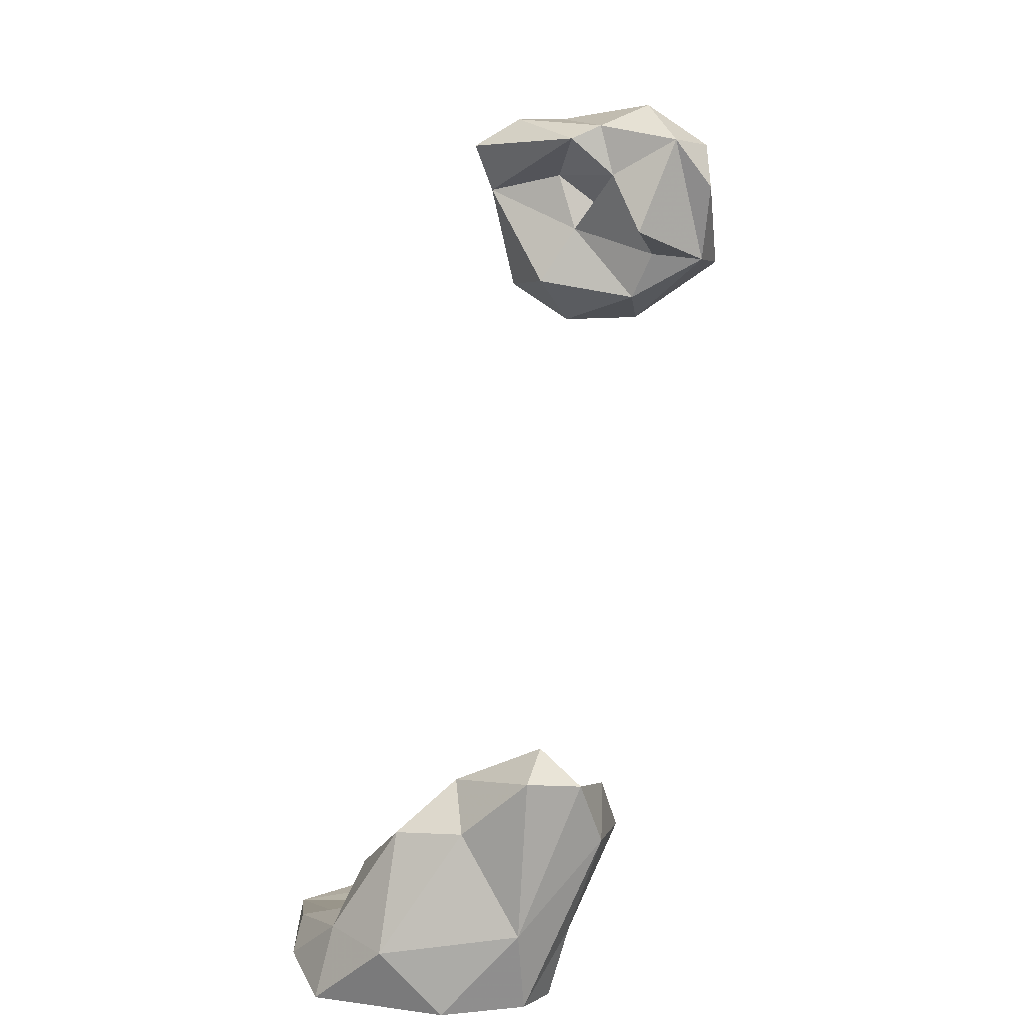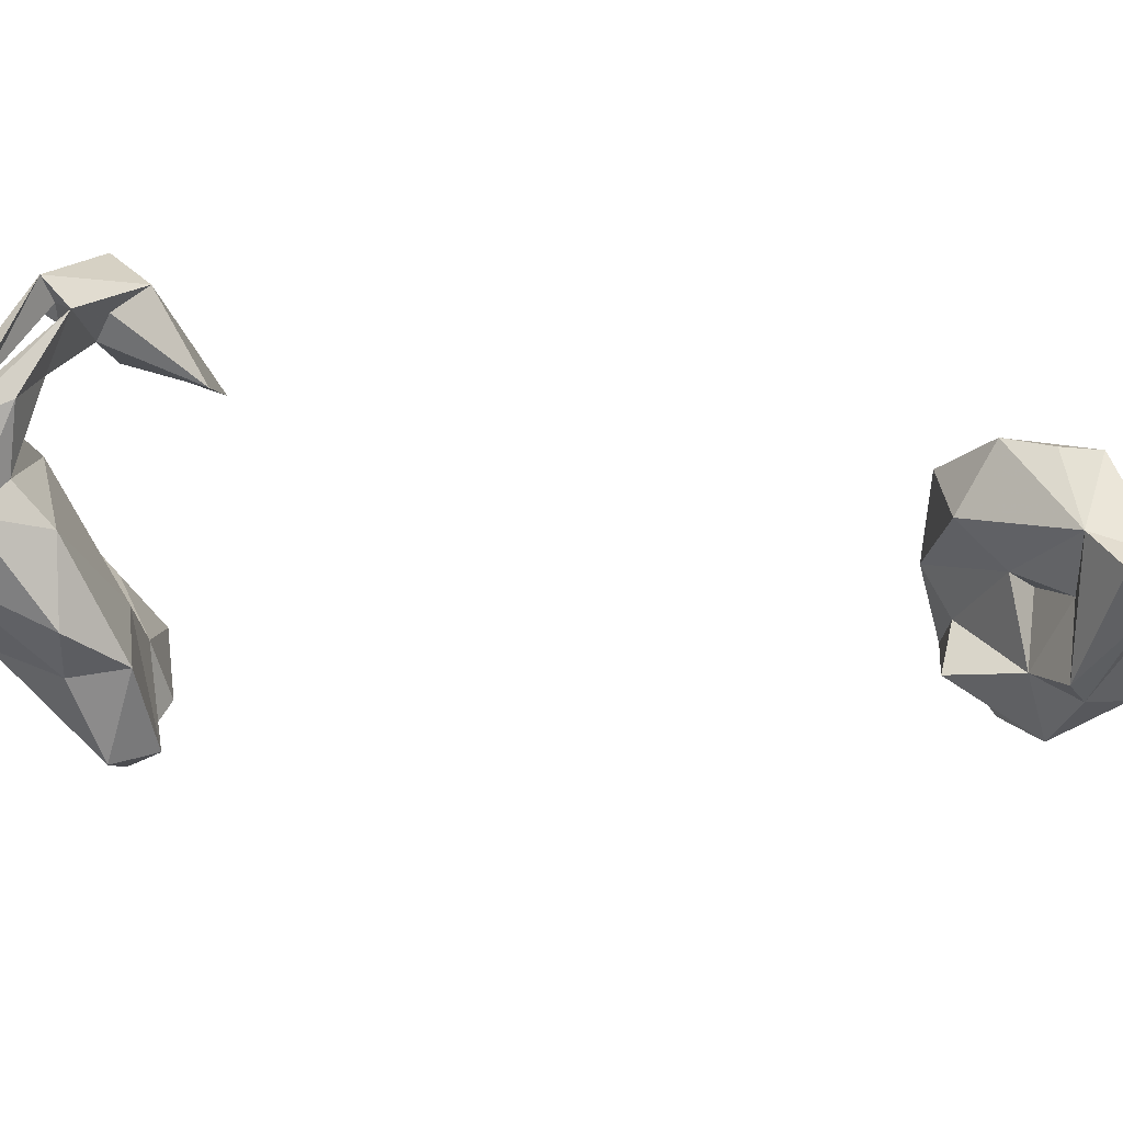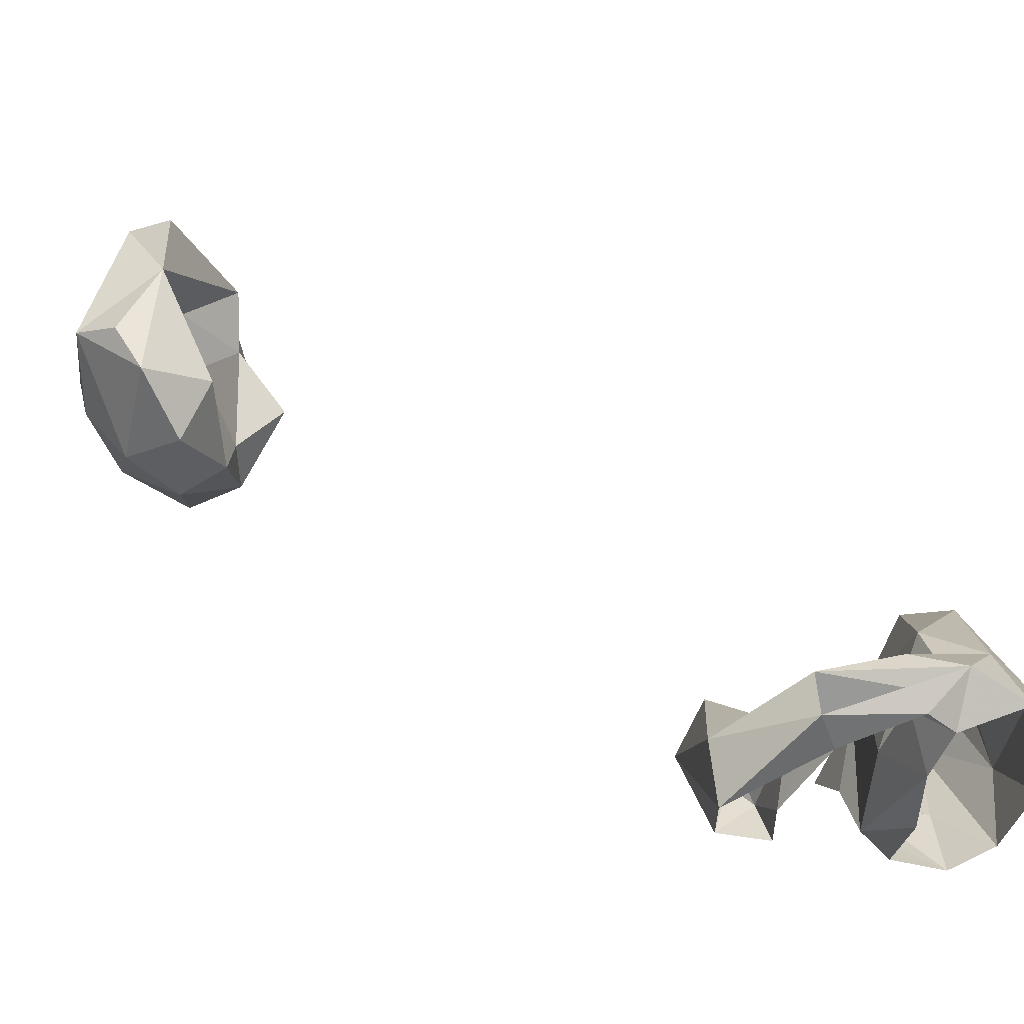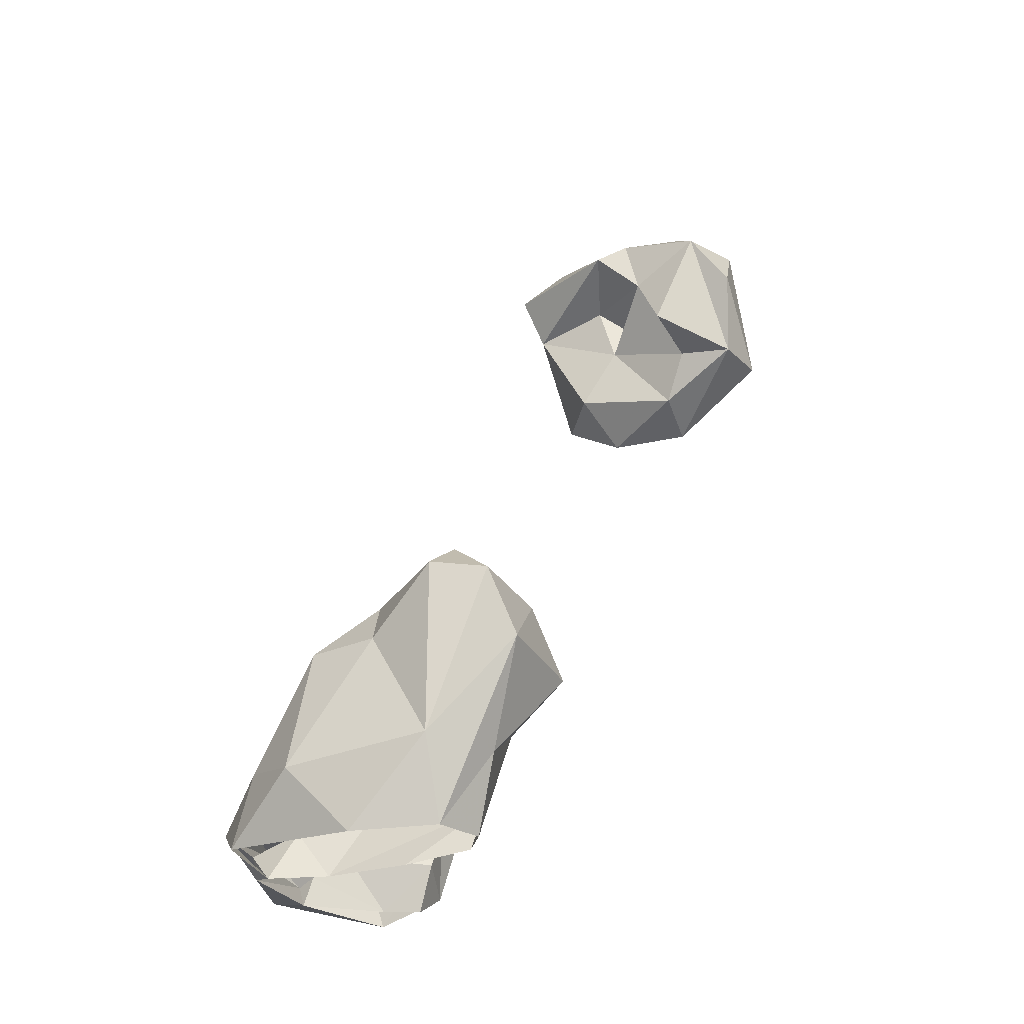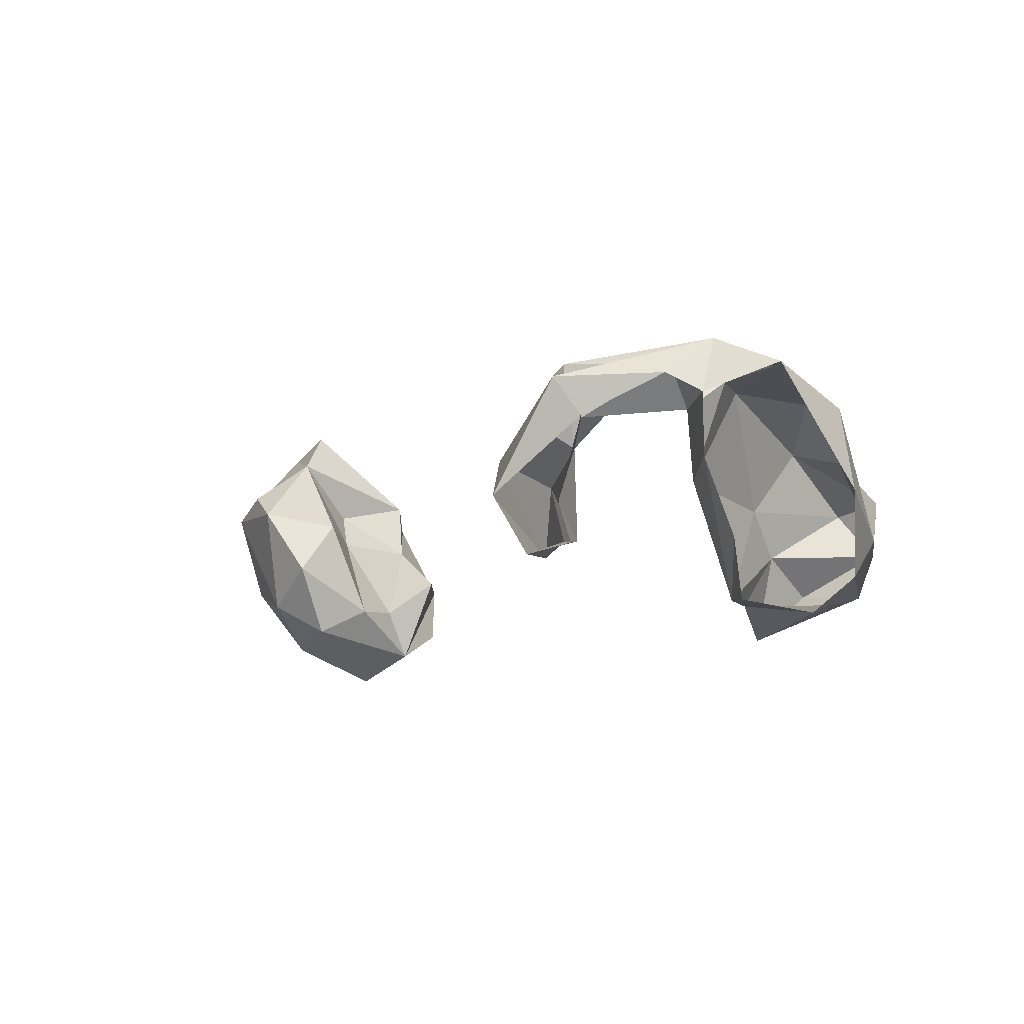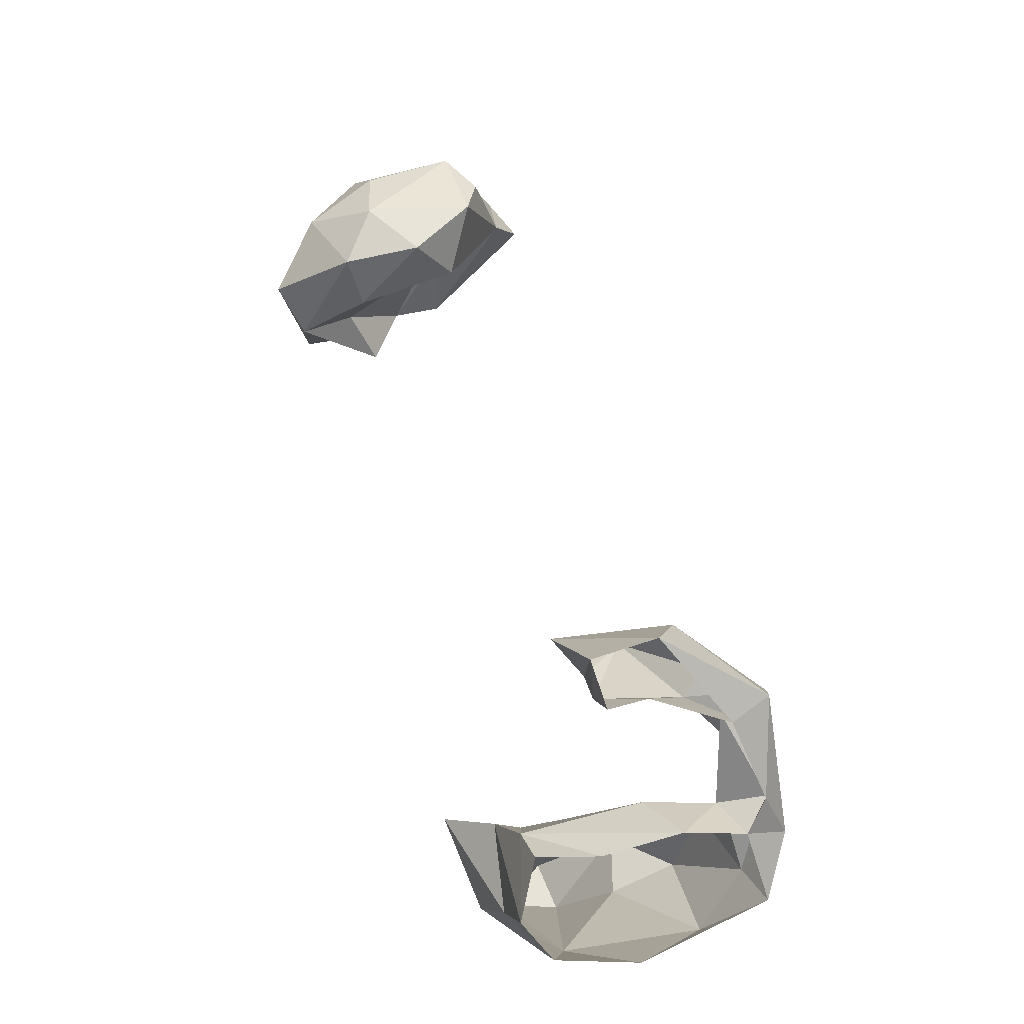
<metadata>
{"format":"obj","ext":"obj","renderer":"f3d","projection":"perspective","resolution":1024,"background":"white","views":[{"elev":4.3,"azim":-82.1,"up":"+Z"},{"elev":62.3,"azim":-55.3,"up":"+Y"},{"elev":49.0,"azim":162.4,"up":"+Y"},{"elev":-26.6,"azim":-68.1,"up":"+Z"},{"elev":-75.9,"azim":-159.6,"up":"+Z"},{"elev":-74.6,"azim":107.3,"up":"+Z"}]}
</metadata>
<code>
v 41.22 99.07 0.5012
v 36.92 100.8 0.4886
v 46.47 102 1.293
v 34.59 108.2 0.09254
v 45.3 107.7 0.2451
v 62.26 111.8 2.209
v 45.39 115.2 0.0877
v 57.99 110.9 4.283
v 58.28 112.1 -0.0408
v 58.04 115.7 0.3463
v 63 118.1 0.4414
v 36.84 120.4 0.6117
v 43.7 120.4 -0.01147
v 55.5 118.4 5.198
v 53.78 121.9 0.4674
v 53.95 121.2 3.108
v 46.05 122.8 0.7917
v 41.33 123.6 3.525
v 54.9 125.6 1.322
v 33.97 101 7.779
v 33.21 113.6 5.993
v 46.97 112.1 5.393
v 45.38 118.4 4.4
v 61.92 119.4 5.929
v 45.43 123 2.764
v 54.65 122.9 2.502
v 39.5 96.98 7.265
v 47.33 101 5.272
v 49.48 121.5 5.511
v 37.17 118.8 7.339
v 53.85 125.5 5.354
v 46.47 98.2 11.22
v 59.27 110.5 7.027
v 41.53 118.8 7.934
v 57.3 120.7 5.554
v 45.66 123.7 6.069
v 61.7 108.3 12.45
v 59.1 113.9 13.35
v 36.42 93.63 16.37
v 34.01 106.1 17.04
v 42.72 104.7 16.55
v 40.85 116.5 12.71
v 35.12 112.3 16.84
v 46.45 93.22 15.77
v 42.64 99.6 17.83
v 31.66 99.82 22.24
v 37.54 107.2 21.4
v 33.58 95.23 21.84
v 41.05 94.06 20.79
v 35.28 99.1 24.88
v 93.09 95.41 64.52
v 92.36 103.3 64.28
v 87.94 95.38 66.67
v 97.39 99.2 67.42
v 91.64 86.21 70.72
v 86.15 87.48 70.8
v 87.98 105.7 68.52
v 94.5 109.7 68.43
v 86.09 92.96 71.4
v 97.59 92.04 72.27
v 88.24 101.9 74.38
v 99.96 99.65 73.83
v 99.3 108.4 76.14
v 95.83 110.9 73.13
v 83.4 86.38 78.55
v 89.89 111.5 78.93
v 80.45 94 73.52
v 83.33 97.14 79.95
v 89.98 98.55 76.42
v 81.93 90.11 83.63
v 99.5 97.24 80.39
v 88.42 103.7 80.38
v 87.31 87.09 83.46
v 94.79 90.79 82.39
v 91.82 111.2 85.47
v 94.35 103.9 87.25
v 87.89 113.1 83.76
v 83.02 98.45 85.35
v 82.11 101.6 83.89
v 88 108.2 86.65
v 87.76 93.62 88.01
f 75 77 80
f 75 80 76
f 76 80 78
f 78 80 79
f 71 76 74
f 70 73 81
f 73 74 81
f 77 79 80
f 66 79 77
f 66 72 79
f 68 79 72
f 68 78 79
f 63 75 76
f 68 72 69
f 63 64 66
f 62 63 71
f 60 71 74
f 55 60 74
f 61 72 66
f 59 67 68
f 68 70 78
f 60 62 71
f 56 70 67
f 54 63 62
f 54 62 60
f 58 64 63
f 57 66 58
f 53 61 57
f 55 65 56
f 53 59 61
f 51 54 60
f 52 58 54
f 53 56 59
f 52 53 57
f 51 52 54
f 22 42 41
f 45 50 48
f 41 50 45
f 44 45 49
f 76 78 81
f 12 18 13
f 8 14 10
f 46 50 47
f 56 67 59
f 39 49 48
f 52 57 58
f 15 26 17
f 6 37 33
f 40 47 43
f 32 45 44
f 22 34 42
f 51 56 53
f 63 66 75
f 55 73 65
f 10 14 16
f 28 45 32
f 65 73 70
f 8 38 14
f 20 48 46
f 4 20 21
f 1 27 2
f 20 40 21
f 28 41 45
f 2 39 20
f 45 48 49
f 24 31 35
f 29 31 36
f 1 32 27
f 41 42 47
f 14 31 29
f 21 43 30
f 18 30 36
f 11 24 37
f 51 60 55
f 8 33 38
f 41 47 50
f 61 68 69
f 27 44 39
f 10 16 15
f 6 11 37
f 23 29 34
f 27 32 44
f 1 28 32
f 19 25 26
f 18 31 25
f 55 74 73
f 46 48 50
f 12 30 18
f 42 43 47
f 12 21 30
f 61 69 72
f 17 26 25
f 19 26 31
f 13 25 23
f 16 31 26
f 6 8 9
f 8 10 9
f 16 25 31
f 19 31 24
f 33 37 38
f 70 81 78
f 59 68 61
f 51 55 56
f 14 29 16
f 74 76 81
f 54 58 63
f 22 23 34
f 14 38 35
f 24 35 38
f 7 13 23
f 57 61 66
f 16 23 25
f 39 44 49
f 67 70 68
f 7 23 22
f 7 22 28
f 14 35 31
f 1 3 28
f 5 7 28
f 30 42 34
f 22 41 28
f 15 17 19
f 17 18 19
f 66 77 75
f 21 40 43
f 63 76 71
f 20 46 40
f 11 15 19
f 16 29 23
f 15 16 26
f 6 33 8
f 18 36 31
f 24 38 37
f 29 36 34
f 2 20 4
f 18 25 19
f 51 53 52
f 13 17 25
f 40 46 47
f 30 43 42
f 3 5 28
f 11 19 24
f 56 65 70
f 2 27 39
f 30 34 36
f 13 18 17
f 58 66 64
f 20 39 48
f 4 21 12

</code>
